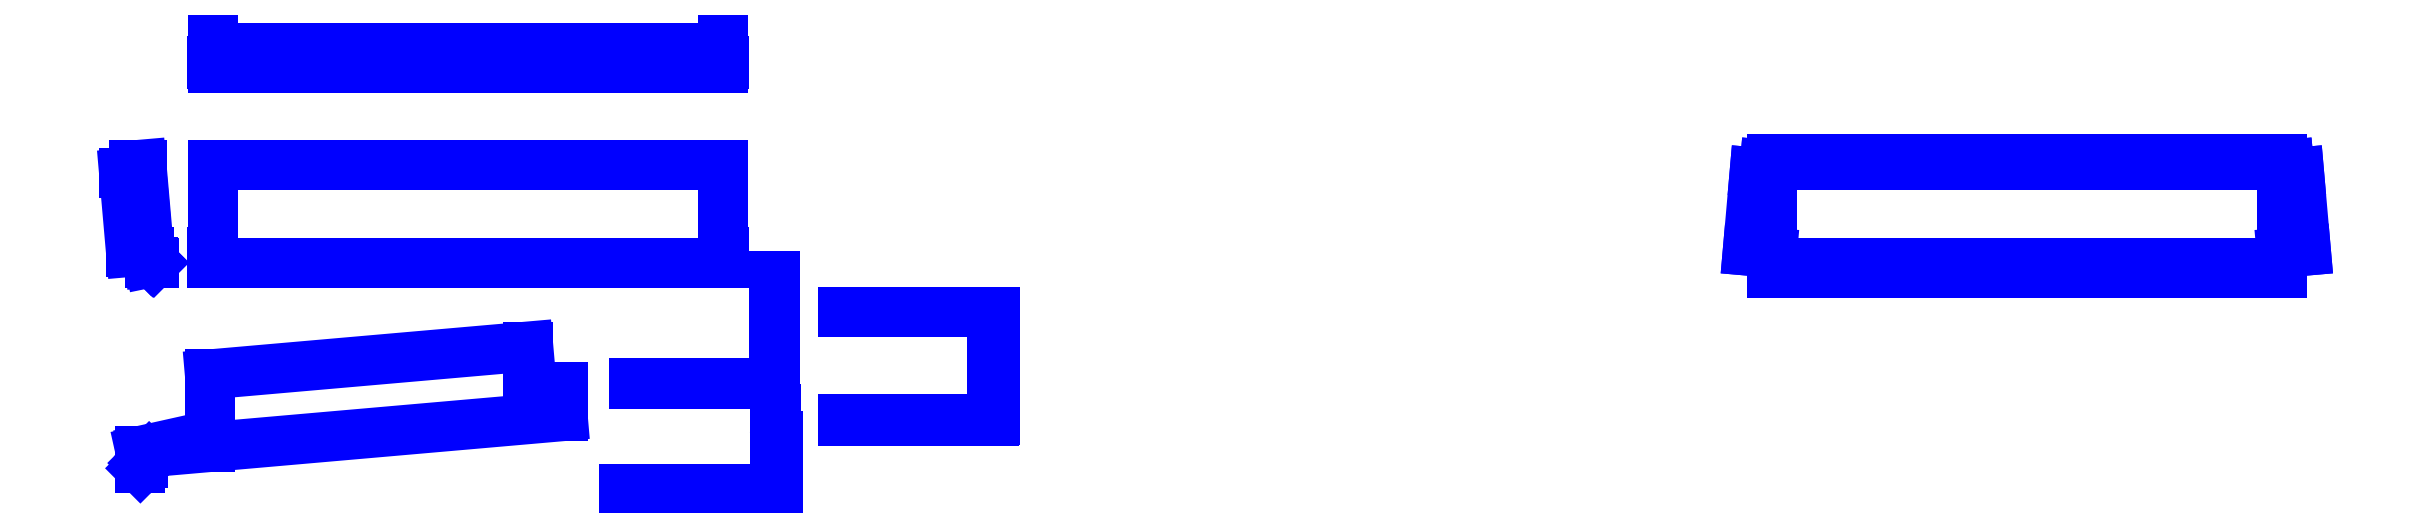
<metadata>
{"format":"dxf","ext":"dxf","renderer":"ezdxf+matplotlib","layout":"modelspace","background":"white","min_lineweight":24,"dpi":150}
</metadata>
<code>
0
SECTION
2
ENTITIES
0
LINE
8
0 ... Seuil ... Rectangle
10
490.1
20
1199
30
0
11
510.1
21
1199
31
0
0
LINE
8
0 ... Seuil ... Rectangle
10
533.8
20
928.4
30
0
11
510.1
21
1199
31
0
0
LINE
8
0 ... Seuil ... Rectangle
10
532.3
20
928.4
30
0
11
544.3
21
928.4
31
0
0
LINE
8
0 ... Seuil ... Rectangle
10
490.1
20
1198
30
0
11
510.3
21
1198
31
0
0
LINE
8
0 ... Seuil ... Rectangle
10
533.7
20
929.9
30
0
11
540.7
21
929.9
31
0
0
LINE
8
0 ... Seuil ... Rectangle
10
490.1
20
1175
30
0
11
490.1
21
1199
31
0
0
LINE
8
0 ... Seuil ... Rectangle
10
537.3
20
935.5
30
0
11
544.3
21
928.4
31
0
0
LINE
8
0 ... Seuil ... Rectangle
10
536.2
20
934.4
30
0
11
540.7
21
929.9
31
0
0
LINE
8
0 ... Seuil ... Rectangle
10
536.2
20
934.4
30
0
11
537.3
21
935.5
31
0
0
LINE
8
0 ... Seuil ... Rectangle
10
481
20
958.4
30
0
11
531.2
21
958.4
31
0
0
LINE
8
0 ... Seuil ... Rectangle
10
481
20
958.4
30
0
11
462
21
1175
31
0
0
LINE
8
0 ... Seuil ... Rectangle
10
462
20
1175
30
0
11
490.1
21
1175
31
0
0
DIMENSION
8
0 ... Seuil ... Rectangle ... Cotes Angles
280
     0
2
*D1
10
431.5
20
954.1
30
0
11
436.9
21
1064
31
0
70
    33
71
     5
42
217.8
73
     0
74
     0
75
     0
3
QCADDimStyle
13
462
23
1175
33
0
14
481
24
958.4
34
0
0
DIMENSION
8
0 ... Seuil ... Rectangle ... Cotes Angles
280
     0
2
*D2
10
377.8
20
1175
30
0
11
350.3
21
1187
31
0
70
    32
71
     5
42
24
73
     0
74
     0
75
     0
3
QCADDimStyle
13
490.1
23
1199
33
0
14
462
24
1175
34
0
50
90
0
DIMENSION
8
0 ... Seuil ... Rectangle ... Cotes Angles
280
     0
2
*D3
10
377.8
20
958.4
30
0
11
362.8
21
1067
31
0
70
    32
71
     5
42
217
73
     0
74
     0
75
     0
3
QCADDimStyle
13
462
23
1175
33
0
14
481
24
958.4
34
0
50
90
0
DIMENSION
8
0 ... Seuil ... Rectangle ... Cotes Angles
280
     0
2
*D4
10
545.9
20
1198
30
0
11
573.4
21
1199
31
0
70
    32
71
     5
42
1.5
73
     0
74
     0
75
     0
3
QCADDimStyle
13
510.1
23
1199
33
0
14
510.3
24
1198
34
0
50
90
0
DIMENSION
8
0 ... Seuil ... Rectangle ... Cotes Angles
280
     0
2
*D5
10
518.2
20
1108
30
0
11
491.9
21
1120
31
0
70
   161
71
     5
42
50
73
     0
74
     0
75
     0
3
QCADDimStyle
13
468.3
23
1104
33
0
14
518.1
24
1108
34
0
0
LINE
8
0 ... Seuil ... Rectangle
10
707.2
20
1199
30
0
11
2118
21
1199
31
0
0
LINE
8
0 ... Seuil ... Rectangle
10
707.2
20
1198
30
0
11
2118
21
1198
31
0
0
LINE
8
0 ... Seuil ... Rectangle
10
707.2
20
1199
30
0
11
707.2
21
928.4
31
0
0
LINE
8
0 ... Seuil ... Rectangle
10
2118
20
1199
30
0
11
2118
21
928.4
31
0
0
LINE
8
0 ... Seuil ... Rectangle
10
705.7
20
958.4
30
0
11
708.7
21
958.4
31
0
0
LINE
8
0 ... Seuil ... Rectangle
10
2117
20
958.4
30
0
11
2120
21
958.4
31
0
0
DIMENSION
8
0 ... Seuil ... Rectangle ... Cotes Angles
280
     0
2
*D6
10
649.8
20
928.4
30
0
11
634.8
21
1064
31
0
70
    32
71
     5
42
271
73
     0
74
     0
75
     0
3
QCADDimStyle
13
510.1
23
1199
33
0
14
544.2
24
928.4
34
0
50
90
0
DIMENSION
8
0 ... Seuil ... Rectangle ... Cotes Angles
280
     0
2
*D7
10
585.7
20
970.8
30
0
11
599.3
21
992
31
0
70
   161
71
     5
42
10
73
     0
74
     0
75
     0
3
QCADDimStyle
13
537.3
23
936.5
33
0
14
544.3
24
929.4
34
0
0
DIMENSION
8
0 ... Seuil ... Rectangle ... Cotes Angles
280
     0
2
*D8
10
544.3
20
892.5
30
0
11
538.2
21
865.3
31
0
70
   161
71
     5
42
12
73
     0
74
     0
75
     0
3
QCADDimStyle
13
532.3
23
929.4
33
0
14
544.3
24
929.4
34
0
0
DIMENSION
8
0 ... Seuil ... Rectangle ... Cotes Angles
280
     0
2
*D9
10
685.1
20
958.4
30
0
11
670.1
21
1079
31
0
70
    33
71
     5
42
241
73
     0
74
     0
75
     0
3
QCADDimStyle
13
707.2
23
1199
33
0
14
707.2
24
958.4
34
0
0
DIMENSION
8
0 ... Seuil ... Rectangle ... Cotes Angles
280
     0
2
*D10
10
2118
20
1249
30
0
11
1413
21
1264
31
0
70
    33
71
     5
42
1411
73
     0
74
     0
75
     0
3
QCADDimStyle
13
707.2
23
1199
33
0
14
2118
24
1199
34
0
0
LINE
8
0 ... Seuil ... Rectangle ... Cotes Angles
10
702.2
20
1199
30
0
11
610.6
21
1199
31
0
0
LINE
8
0 ... Seuil ... Rectangle ... Cotes Angles
10
610.6
20
928.4
30
0
11
702.2
21
928.4
31
0
0
LINE
8
0 ... Seuil ... Rectangle
10
708.7
20
1198
30
0
11
708.7
21
928.4
31
0
0
LINE
8
0 ... Seuil ... Rectangle
10
2117
20
1198
30
0
11
2117
21
928.4
31
0
0
DIMENSION
8
0 ... Seuil ... Rectangle ... Cotes Angles
280
     0
2
*D11
10
336.9
20
958.4
30
0
11
321.9
21
1079
31
0
70
    32
71
     5
42
241
73
     0
74
     0
75
     0
3
QCADDimStyle
13
490.1
23
1199
33
0
14
481
24
958.4
34
0
50
90
0
MTEXT
8
0 ... Seuil ... Rectangle ... Cotes Angles
10
575.9
20
1755
30
0
40
100
41
0
46
0
71
     1
72
     1
1
(Acier - RAL 7016 - épaisseur 15/10e)
7
textstyle11
73
     1
44
1
0
MTEXT
8
0 ... Seuil ... Rectangle ... Cotes Angles
10
1036
20
803.3
30
0
40
50
41
0
46
0
71
     1
72
     1
1
Relevés
7
textstyle12
73
     1
44
1
0
LEADER
8
0 ... Seuil ... Rectangle ... Cotes Angles
3
QCADDimStyle
76
     2
10
1091
20
661
30
0
10
1157
20
727.8
30
0
0
LEADER
8
0 ... Seuil ... Rectangle ... Cotes Angles
3
QCADDimStyle
76
     4
10
1681
20
564.7
30
0
10
1778
20
683.8
30
0
10
1603
20
737.7
30
0
10
1157
20
727.8
30
0
0
LEADER
8
0 ... Seuil ... Rectangle ... Cotes Angles
3
QCADDimStyle
76
     2
10
1164
20
1198
30
0
10
1123
20
836.5
30
0
0
LEADER
8
0 ... Seuil ... Rectangle ... Cotes Angles
3
QCADDimStyle
76
     2
10
2117
20
1144
30
0
10
1123
20
836.5
30
0
0
LEADER
8
0 ... Seuil ... Rectangle ... Cotes Angles
3
QCADDimStyle
76
     2
10
708.7
20
1163
30
0
10
1123
20
836.5
30
0
0
LINE
8
0 ... Seuil ... Rectangle
10
2120
20
958.4
30
0
11
2120
21
928.4
31
0
0
LINE
8
0 ... Seuil ... Rectangle
10
2120
20
928.4
30
0
11
2118
21
928.4
31
0
0
LINE
8
0 ... Seuil ... Rectangle
10
705.7
20
958.4
30
0
11
705.7
21
928.4
31
0
0
LINE
8
0 ... Seuil ... Rectangle
10
705.7
20
928.4
30
0
11
707.2
21
928.4
31
0
0
LINE
8
0 ... Seuil ... Rectangle
10
707.2
20
1467
30
0
11
2118
21
1467
31
0
0
LINE
8
0 ... Seuil ... Rectangle
10
705.7
20
1479
30
0
11
705.7
21
1486
31
0
0
LINE
8
0 ... Seuil ... Rectangle
10
707.2
20
1480
30
0
11
707.2
21
1551
31
0
0
LINE
8
0 ... Seuil ... Rectangle
10
708.7
20
1479
30
0
11
708.7
21
1486
31
0
0
LINE
8
0 ... Seuil ... Rectangle
10
2118
20
1480
30
0
11
2118
21
1551
31
0
0
LINE
8
0 ... Seuil ... Rectangle
10
2117
20
1479
30
0
11
2117
21
1551
31
0
0
LINE
8
0 ... Seuil ... Rectangle
10
2120
20
1479
30
0
11
2120
21
1486
31
0
0
LINE
8
0 ... Seuil ... Rectangle
10
706.7
20
1487
30
0
11
707.2
21
1487
31
0
0
LINE
8
0 ... Seuil ... Rectangle
10
707.2
20
1479
30
0
11
705.7
21
1479
31
0
0
LINE
8
0 ... Seuil ... Rectangle
10
2119
20
1487
30
0
11
2118
21
1487
31
0
0
LINE
8
0 ... Seuil ... Rectangle
10
2118
20
1479
30
0
11
2120
21
1479
31
0
0
LINE
8
0 ... Seuil ... Rectangle
10
516.8
20
1106
30
0
11
516.7
21
1108
31
0
0
LINE
8
0 ... Seuil ... Rectangle
10
1871
20
592.7
30
0
11
2258
21
592.7
31
0
0
LINE
8
0 ... Seuil ... Rectangle
10
2261
20
595.7
30
0
11
2261
21
892.7
31
0
0
LINE
8
0 ... Seuil ... Rectangle
10
1871
20
597.2
30
0
11
2254
21
597.2
31
0
0
LINE
8
0 ... Seuil ... Rectangle
10
2257
20
600.2
30
0
11
2257
21
892.7
31
0
0
ARC
8
0 ... Seuil ... Rectangle
10
2254
20
600.2
30
0
40
3
50
270
51
0
0
ARC
8
0 ... Seuil ... Rectangle
10
2258
20
595.7
30
0
40
3
50
270
51
0
0
LINE
8
0 ... Seuil ... Rectangle
10
2448
20
491.1
30
0
11
2865
21
491.1
31
0
0
LINE
8
0 ... Seuil ... Rectangle
10
2868
20
494.1
30
0
11
2868
21
791.1
31
0
0
LINE
8
0 ... Seuil ... Rectangle
10
2863
20
498.6
30
0
11
2863
21
791.1
31
0
0
LINE
8
0 ... Seuil ... Rectangle
10
2448
20
495.6
30
0
11
2860
21
495.6
31
0
0
LINE
8
0 ... Seuil ... Rectangle
10
2860
20
791.1
30
0
11
2448
21
791.1
31
0
0
ARC
8
0 ... Seuil ... Rectangle
10
2860
20
498.6
30
0
40
3
50
270
51
0
0
ARC
8
0 ... Seuil ... Rectangle
10
2865
20
494.1
30
0
40
3
50
270
51
0
0
LINE
8
0 ... Seuil ... Rectangle
10
2860
20
495.6
30
0
11
2860
21
791.1
31
0
0
LINE
8
0 ... Seuil ... Rectangle
10
2863
20
791.1
30
0
11
2868
21
791.1
31
0
0
LINE
8
0 ... Seuil ... Rectangle
10
1844
20
299.3
30
0
11
2261
21
299.3
31
0
0
LINE
8
0 ... Seuil ... Rectangle
10
2264
20
299.3
30
0
11
2264
21
449.3
31
0
0
LINE
8
0 ... Seuil ... Rectangle
10
2269
20
299.3
30
0
11
2269
21
449.3
31
0
0
LINE
8
0 ... Seuil ... Rectangle
10
2260
20
306.8
30
0
11
2260
21
449.3
31
0
0
LINE
8
0 ... Seuil ... Rectangle
10
1844
20
303.8
30
0
11
2257
21
303.8
31
0
0
ARC
8
0 ... Seuil ... Rectangle
10
2257
20
306.8
30
0
40
3
50
270
51
0
0
ARC
8
0 ... Seuil ... Rectangle
10
2264
20
449.3
30
0
40
4.5
50
0
51
180
0
ARC
8
0 ... Seuil ... Rectangle
10
2261
20
302.3
30
0
40
3
50
270
51
0
0
LINE
8
0 ... Seuil ... Rectangle
10
2264
20
299.3
30
0
11
2269
21
299.3
31
0
0
LINE
8
0 ... Seuil ... Rectangle
10
2260
20
449.3
30
0
11
2260
21
524.8
31
0
0
LINE
8
0 ... Seuil ... Rectangle
10
2264
20
453.8
30
0
11
2264
21
524.8
31
0
0
LINE
8
0 ... Seuil ... Rectangle
10
2260
20
524.8
30
0
11
2264
21
524.8
31
0
0
LINE
8
0 ... Seuil ... Rectangle
10
1675
20
584.5
30
0
11
1675
21
505.4
31
0
0
LINE
8
0 ... Seuil ... Rectangle
10
507.1
20
402.3
30
0
11
1674
21
504.4
31
0
0
LINE
8
0 ... Seuil ... Rectangle
10
507.1
20
408.3
30
0
11
507.1
21
360.3
31
0
0
LINE
8
0 ... Seuil ... Rectangle
10
1669
20
584.5
30
0
11
1669
21
503.9
31
0
0
LINE
8
0 ... Seuil ... Rectangle
10
513.1
20
402.8
30
0
11
513.1
21
374.8
31
0
0
LINE
8
0 ... Seuil ... Rectangle
10
1579
20
584.5
30
0
11
1675
21
584.5
31
0
0
LINE
8
0 ... Seuil ... Rectangle
10
535.4
20
388.6
30
0
11
507.1
21
360.3
31
0
0
LINE
8
0 ... Seuil ... Rectangle
10
531.1
20
392.8
30
0
11
513.1
21
374.8
31
0
0
LINE
8
0 ... Seuil ... Rectangle
10
531.1
20
392.8
30
0
11
535.4
21
388.6
31
0
0
LINE
8
0 ... Seuil ... Rectangle
10
699.1
20
619.8
30
0
11
699.1
21
419.1
31
0
0
LINE
8
0 ... Seuil ... Rectangle
10
699.1
20
619.8
30
0
11
1579
21
696.8
31
0
0
LINE
8
0 ... Seuil ... Rectangle
10
1579
20
696.8
30
0
11
1579
21
584.5
31
0
0
LINE
8
0 ... Seuil ... Rectangle
10
507.1
20
408.3
30
0
11
699.1
21
451.2
31
0
0
DIMENSION
8
0 ... Seuil ... Rectangle ... Cotes Angles
280
     0
2
*D12
10
507.1
20
360.3
30
0
11
389.3
21
516.2
31
0
70
   162
71
     5
42
1.658
73
     0
74
     0
75
     0
3
QCADDimStyle
13
699.1
23
425.1
33
0
14
507.1
24
408.3
34
0
15
507.1
25
408.3
35
0
16
431.1
26
531.5
36
0
0
LEADER
8
0 ... Seuil ... Rectangle ... Cotes Angles
3
QCADDimStyle
76
     3
10
637.8
20
437.5
30
0
10
671
20
637.9
30
0
10
1157
20
727.8
30
0
0
MTEXT
8
0 ... Seuil ... Rectangle ... Cotes Angles
10
715.4
20
604.8
30
0
40
50
41
0
46
0
71
     1
72
     1
1
A
7
textstyle13
73
     1
44
1
0
MTEXT
8
0 ... Seuil ... Rectangle ... Cotes Angles
10
679.9
20
399.8
30
0
40
50
41
0
46
0
71
     1
72
     1
1
B
7
textstyle14
73
     1
44
1
0
MTEXT
8
0 ... Seuil ... Rectangle ... Cotes Angles
10
2150
20
429
30
0
40
50
41
0
46
0
71
     1
72
     1
1
B
7
textstyle15
73
     1
44
1
0
MTEXT
8
0 ... Seuil ... Rectangle ... Cotes Angles
10
1591
20
565.5
30
0
40
50
41
0
46
0
71
     1
72
     1
1
C
7
textstyle16
73
     1
44
1
0
MTEXT
8
0 ... Seuil ... Rectangle ... Cotes Angles
10
2679
20
671
30
0
40
50
41
0
46
0
71
     1
72
     1
1
C
7
textstyle17
73
     1
44
1
0
MTEXT
8
0 ... Seuil ... Rectangle ... Cotes Angles
10
2144
20
736
30
0
40
50
41
0
46
0
71
     1
72
     1
1
A
7
textstyle18
73
     1
44
1
0
ARC
8
0 ... Seuil ... Rectangle
10
1674
20
505.4
30
0
40
1
50
275
51
0
0
DIMENSION
8
0 ... Seuil ... Rectangle ... Cotes Angles
280
     0
2
*D13
10
1675
20
584.5
30
0
11
1727
21
456.9
31
0
70
   162
71
     5
42
1.658
73
     0
74
     0
75
     0
3
QCADDimStyle
13
513.1
23
402.8
33
0
14
1674
24
504.4
34
0
15
1675
25
505.4
35
0
16
1720
26
431.8
36
0
0
LINE
8
0 ... Seuil ... Rectangle
10
707.2
20
1487
30
0
11
707.7
21
1487
31
0
0
LINE
8
0 ... Seuil ... Rectangle
10
707.2
20
1551
30
0
11
708.7
21
1551
31
0
0
LINE
8
0 ... Seuil ... Rectangle
10
2118
20
1487
30
0
11
2118
21
1487
31
0
0
LINE
8
0 ... Seuil ... Rectangle
10
2118
20
1551
30
0
11
2117
21
1551
31
0
0
ARC
8
0 ... Seuil ... Rectangle
10
2117
20
1480
30
0
40
1
50
270
51
0
0
LINE
8
0 ... Seuil ... Rectangle
10
2118
20
1467
30
0
11
2118
21
1480
31
0
0
LINE
8
0 ... Seuil ... Rectangle
10
2117
20
1479
30
0
11
2117
21
1486
31
0
0
LINE
8
0 ... Seuil ... Rectangle
10
708.7
20
1523
30
0
11
2117
21
1523
31
0
0
LINE
8
0 ... Seuil ... Rectangle
10
708.7
20
1503
30
0
11
2117
21
1503
31
0
0
ARC
8
0 ... Seuil ... Rectangle
10
2118
20
1486
30
0
40
1
50
90
51
180
0
ARC
8
0 ... Seuil ... Rectangle
10
2119
20
1486
30
0
40
1
50
0
51
90
0
ARC
8
0 ... Seuil ... Rectangle
10
706.7
20
1486
30
0
40
1
50
90
51
180
0
ARC
8
0 ... Seuil ... Rectangle
10
707.7
20
1486
30
0
40
1
50
0
51
90
0
LINE
8
0 ... Seuil ... Rectangle
10
708.7
20
1479
30
0
11
708.7
21
1551
31
0
0
ARC
8
0 ... Seuil ... Rectangle
10
708.2
20
1480
30
0
40
1
50
180
51
270
0
LINE
8
0 ... Seuil ... Rectangle
10
707.2
20
1467
30
0
11
707.2
21
1480
31
0
0
DIMENSION
8
0 ... Seuil ... Rectangle ... Cotes Angles
280
     0
2
*D14
10
531.2
20
1005
30
0
11
528.7
21
1032
31
0
70
    33
71
     5
42
5.019
73
     0
74
     0
75
     0
3
QCADDimStyle
13
526.2
23
958.4
33
0
14
531.2
24
958.4
34
0
0
DIMENSION
8
0 ... Seuil ... Rectangle ... Cotes Angles
280
     0
2
*D15
10
510.1
20
1285
30
0
11
535.9
21
1300
31
0
70
   161
71
     5
42
20
73
     0
74
     0
75
     0
3
QCADDimStyle
13
490.1
23
1199
33
0
14
510.1
24
1199
34
0
0
DIMENSION
8
0 ... Seuil ... Rectangle ... Cotes Angles
280
     0
2
*D16
10
490.1
20
1245
30
0
11
435.9
21
1260
31
0
70
   160
71
     5
42
28.09
73
     0
74
     0
75
     0
3
QCADDimStyle
13
462
23
1175
33
0
14
490.1
24
1199
34
0
0
MTEXT
8
0 ... Seuil ... Rectangle ... Cotes Angles
10
307
20
1901
30
0
40
100
41
0
46
0
71
     1
72
     1
1
Fenêtre Cuisine - Seuil - Dessus, Profil & Face\P
7
textstyle19
73
     1
44
1
0
LINE
8
0 ... Seuil ... Rectangle
10
708.2
20
1479
30
0
11
2117
21
1479
31
0
0
LINE
8
0 ... Seuil ... Rectangle
10
2118
20
1479
30
0
11
2120
21
1479
31
0
0
LINE
8
0 ... Seuil ... Rectangle
10
707.2
20
928.4
30
0
11
2118
21
928.4
31
0
0
LINE
8
0 ... Seuil ... Rectangle
10
532.3
20
928.4
30
0
11
526.2
21
958.4
31
0
0
LINE
8
0 ... Seuil ... Rectangle
10
5015
20
1198
30
0
11
6426
21
1198
31
0
0
DIMENSION
8
0 ... Seuil ... Rectangle ... Cotes Angles
280
     0
2
*D17
10
6425
20
1248
30
0
11
5721
21
1263
31
0
70
    33
71
     5
42
1408
73
     0
74
     0
75
     0
3
QCADDimStyle
13
5017
23
1198
33
0
14
6425
24
1198
34
0
0
MTEXT
8
0 ... Seuil ... Rectangle ... Cotes Angles
10
4526
20
1755
30
0
40
100
41
0
46
0
71
     1
72
     1
1
(Acier - RAL 7016 - épaisseur 15/10e)
7
textstyle20
73
     1
44
1
0
MTEXT
8
0 ... Seuil ... Rectangle ... Cotes Angles
10
4728
20
1901
30
0
40
100
41
0
46
0
71
     1
72
     1
1
Fenêtre Cuisine - Seuil - Déplié\P
7
textstyle21
73
     1
44
1
0
LINE
8
0 ... Seuil ... Rectangle
10
5015
20
928.9
30
0
11
6426
21
928.9
31
0
0
LINE
8
0 ... Seuil ... Rectangle
10
5015
20
910.4
30
0
11
6426
21
910.4
31
0
0
LINE
8
0 ... Seuil ... Rectangle
10
5015
20
900.4
30
0
11
6426
21
900.4
31
0
0
LINE
8
0 ... Seuil ... Rectangle
10
5015
20
1216
30
0
11
6426
21
1216
31
0
0
LINE
8
0 ... Seuil ... Rectangle
10
5015
20
1216
30
0
11
5015
21
1198
31
0
0
LINE
8
0 ... Seuil ... Rectangle
10
5015
20
956.1
30
0
11
5015
21
900.4
31
0
0
LINE
8
0 ... Seuil ... Rectangle
10
6426
20
1216
30
0
11
6426
21
1198
31
0
0
LINE
8
0 ... Seuil ... Rectangle
10
6426
20
956.1
30
0
11
6426
21
900.4
31
0
0
LINE
8
0 ... Seuil ... Rectangle
10
5017
20
1198
30
0
11
4997
21
1200
31
0
0
LINE
8
0 ... Seuil ... Rectangle
10
4997
20
1200
30
0
11
4994
21
1176
31
0
0
LINE
8
0 ... Seuil ... Rectangle
10
4994
20
1176
30
0
11
4968
21
1178
31
0
0
LINE
8
0 ... Seuil ... Rectangle
10
4968
20
1178
30
0
11
4949
21
961.9
31
0
0
LINE
8
0 ... Seuil ... Rectangle
10
5017
20
956
30
0
11
4949
21
961.9
31
0
0
LINE
8
0 ... Seuil ... Rectangle
10
6473
20
1178
30
0
11
6492
21
961.9
31
0
0
LINE
8
0 ... Seuil ... Rectangle
10
6425
20
956
30
0
11
6492
21
961.9
31
0
0
LINE
8
0 ... Seuil ... Rectangle
10
6425
20
1198
30
0
11
6444
21
1200
31
0
0
LINE
8
0 ... Seuil ... Rectangle
10
6444
20
1200
30
0
11
6447
21
1176
31
0
0
DIMENSION
8
0 ... Seuil ... Rectangle ... Cotes Angles
280
     0
2
*D18
10
6426
20
824
30
0
11
5721
21
839
31
0
70
    32
71
     5
42
1411
73
     0
74
     0
75
     0
3
QCADDimStyle
13
5015
23
900.4
33
0
14
6426
24
900.4
34
0
0
DIMENSION
8
0 ... Seuil ... Rectangle ... Cotes Angles
280
     0
2
*D19
10
4925
20
1198
30
0
11
4897
21
1207
31
0
70
    32
71
     5
42
18.5
73
     0
74
     0
75
     0
3
QCADDimStyle
13
5015
23
1216
33
0
14
5017
24
1198
34
0
50
90
0
DIMENSION
8
0 ... Seuil ... Rectangle ... Cotes Angles
280
     0
2
*D20
10
4925
20
928.9
30
0
11
4910
21
1063
31
0
70
    32
71
     5
42
269
73
     0
74
     0
75
     0
3
QCADDimStyle
13
5017
23
1198
33
0
14
5017
24
928.9
34
0
50
90
0
DIMENSION
8
0 ... Seuil ... Rectangle ... Cotes Angles
280
     0
2
*D21
10
4925
20
910.4
30
0
11
4897
21
919.7
31
0
70
    32
71
     5
42
18.5
73
     0
74
     0
75
     0
3
QCADDimStyle
13
5017
23
928.9
33
0
14
5015
24
910.4
34
0
50
90
0
DIMENSION
8
0 ... Seuil ... Rectangle ... Cotes Angles
280
     0
2
*D22
10
4925
20
900.4
30
0
11
4910
21
890
31
0
70
   160
71
     5
42
10
73
     0
74
     0
75
     0
3
QCADDimStyle
13
5015
23
910.4
33
0
14
5015
24
900.4
34
0
50
90
0
DIMENSION
8
0 ... Seuil ... Rectangle ... Cotes Angles
280
     0
2
*D23
10
5017
20
928.9
30
0
11
5093
21
1268
31
0
70
    34
71
     5
42
1.658
73
     0
74
     0
75
     0
3
QCADDimStyle
13
4997
23
1200
33
0
14
5017
24
1198
34
0
15
5017
25
1198
35
0
16
5096
26
1238
36
0
0
DIMENSION
8
0 ... Seuil ... Rectangle ... Cotes Angles
280
     0
2
*D24
10
4968
20
1178
30
0
11
4894
21
1296
31
0
70
    34
71
     5
42
1.571
73
     0
74
     0
75
     0
3
QCADDimStyle
13
4997
23
1200
33
0
14
4994
24
1176
34
0
15
4994
25
1176
35
0
16
4935
26
1304
36
0
0
DIMENSION
8
0 ... Seuil ... Rectangle ... Cotes Angles
280
     0
2
*D25
10
4968
20
1178
30
0
11
5000
21
1159
31
0
70
    34
71
     5
42
1.658
73
     0
74
     0
75
     0
3
QCADDimStyle
13
5017
23
928.9
33
0
14
5017
24
1198
34
0
15
4994
25
1176
35
0
16
4983
26
1157
36
0
0
DIMENSION
8
0 ... Seuil ... Rectangle ... Cotes Angles
280
     0
2
*D26
10
4949
20
961.9
30
0
11
5071
21
1006
31
0
70
    34
71
     5
42
1.658
73
     0
74
     0
75
     0
3
QCADDimStyle
13
5017
23
1126
33
0
14
5017
24
923.9
34
0
15
5017
25
956
35
0
16
5047
26
971.1
36
0
0
DIMENSION
8
0 ... Seuil ... Rectangle ... Cotes Angles
280
     0
2
*D27
10
6435
20
1308
30
0
11
6423
21
1334
31
0
70
    33
71
     5
42
20
73
     0
74
     0
75
     0
3
QCADDimStyle
13
6425
23
1198
33
0
14
6444
24
1200
34
0
0
DIMENSION
8
0 ... Seuil ... Rectangle ... Cotes Angles
280
     0
2
*D28
10
6557
20
1185
30
0
11
6584
21
1200
31
0
70
    33
71
     5
42
24
73
     0
74
     0
75
     0
3
QCADDimStyle
13
6444
23
1200
33
0
14
6447
24
1176
34
0
0
DIMENSION
8
0 ... Seuil ... Rectangle ... Cotes Angles
280
     0
2
*D29
10
6576
20
969.2
30
0
11
6582
21
1079
31
0
70
    33
71
     5
42
217
73
     0
74
     0
75
     0
3
QCADDimStyle
13
6473
23
1178
33
0
14
6492
24
961.9
34
0
0
DIMENSION
8
0 ... Seuil ... Rectangle ... Cotes Angles
280
     0
2
*D30
10
6476
20
1137
30
0
11
6456
21
1088
31
0
70
    33
71
     5
42
48.5
73
     0
74
     0
75
     0
3
QCADDimStyle
13
6425
23
1174
33
0
14
6473
24
1178
34
0
0
LINE
8
0 ... Seuil ... Rectangle
10
6447
20
1176
30
0
11
6473
21
1178
31
0
0
LINE
8
0 ... Seuil ... Rectangle
10
5017
20
1198
30
0
11
5017
21
956
31
0
0
LINE
8
0 ... Seuil ... Rectangle
10
6425
20
1198
30
0
11
6425
21
956
31
0
0
ENDSEC
0
EOF

</code>
